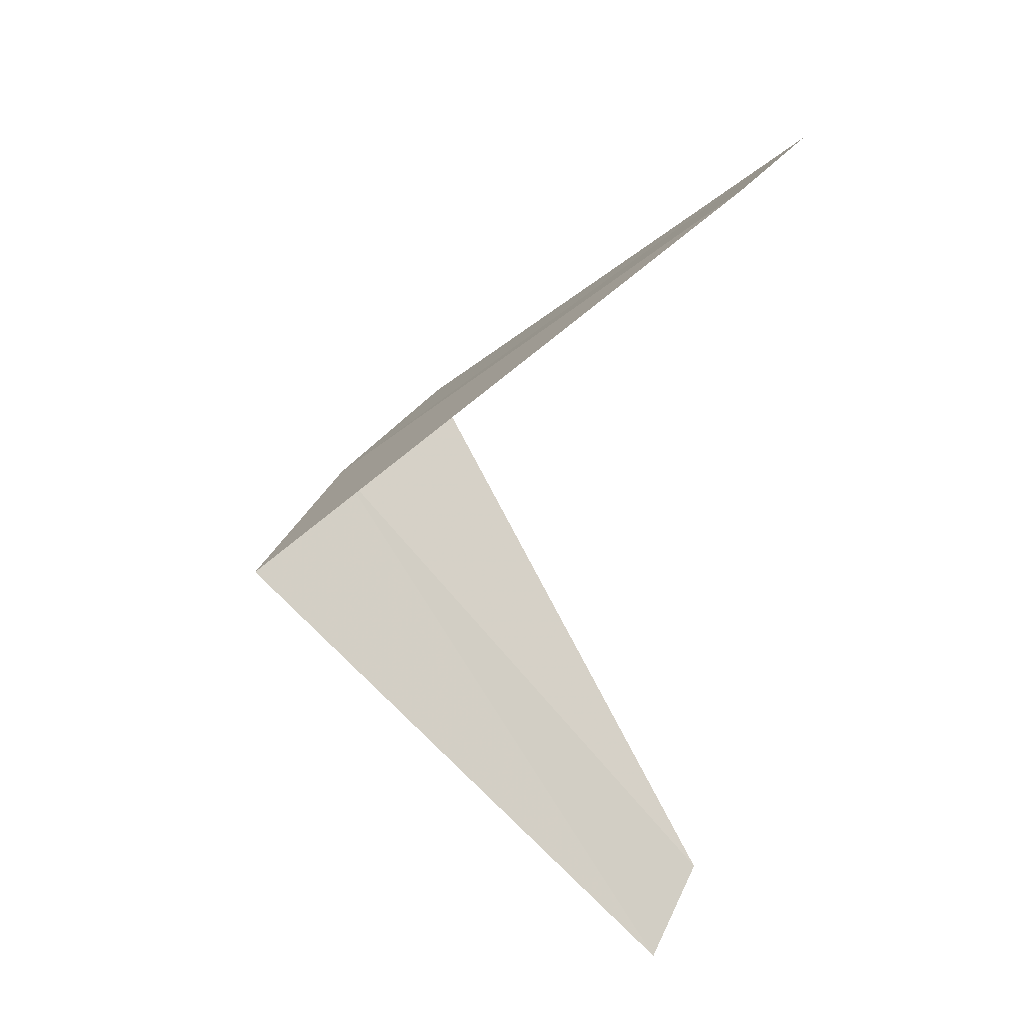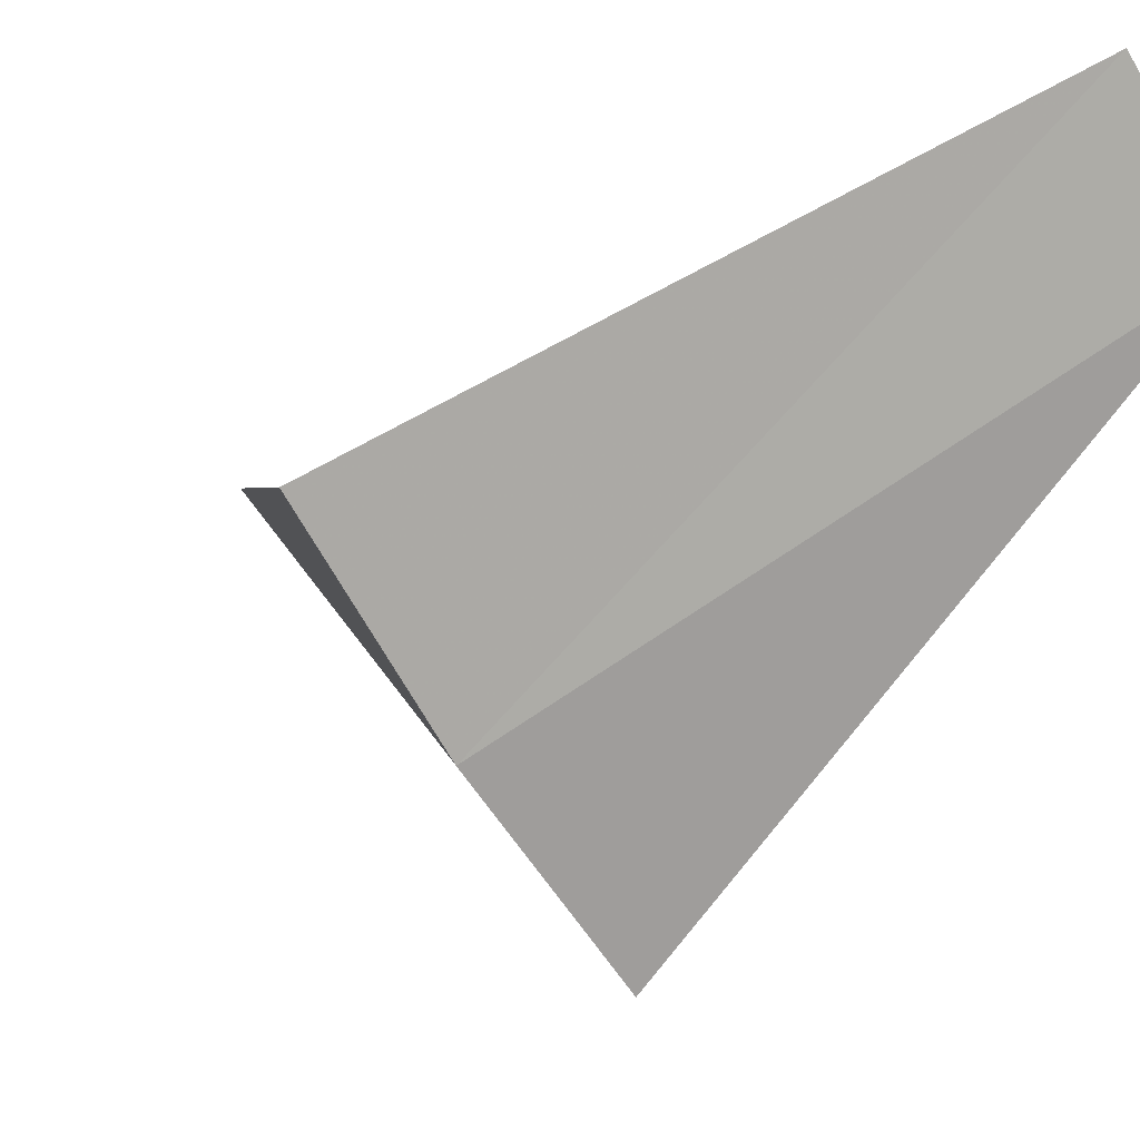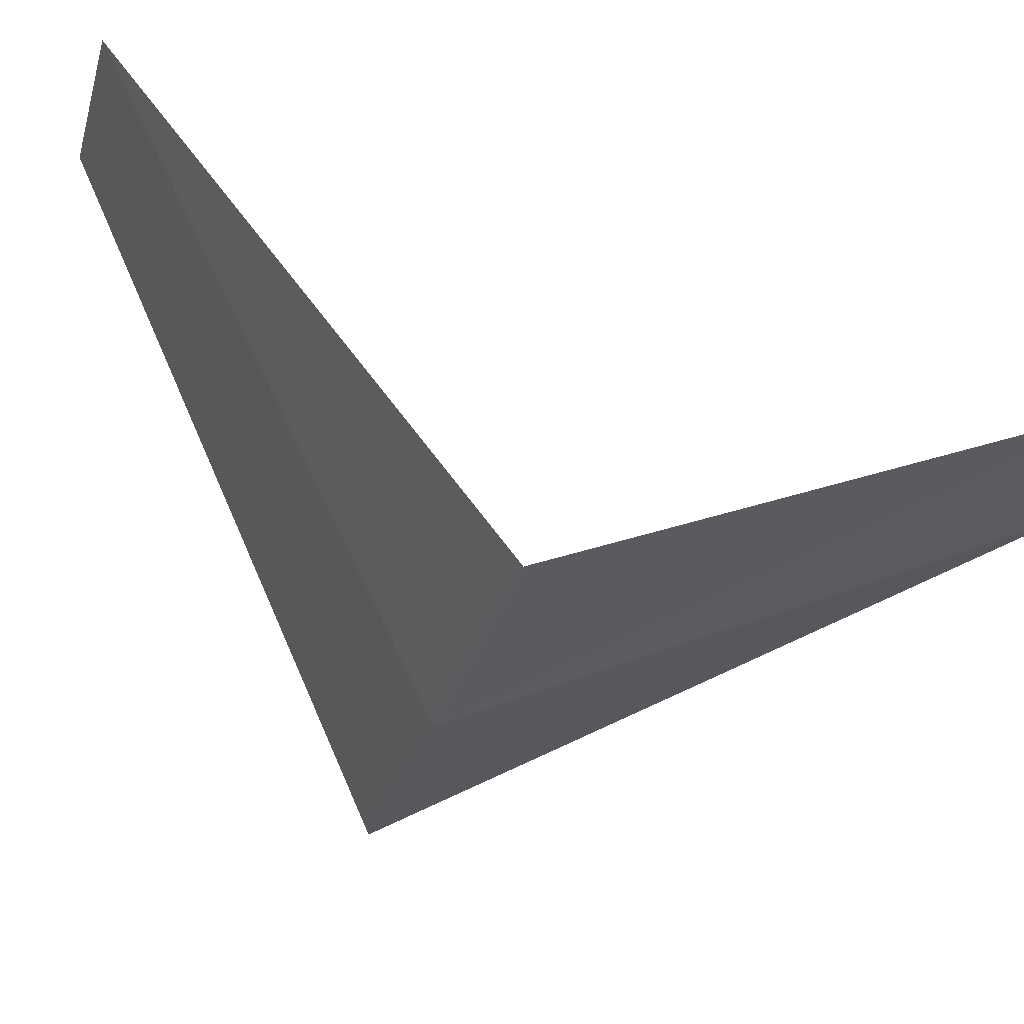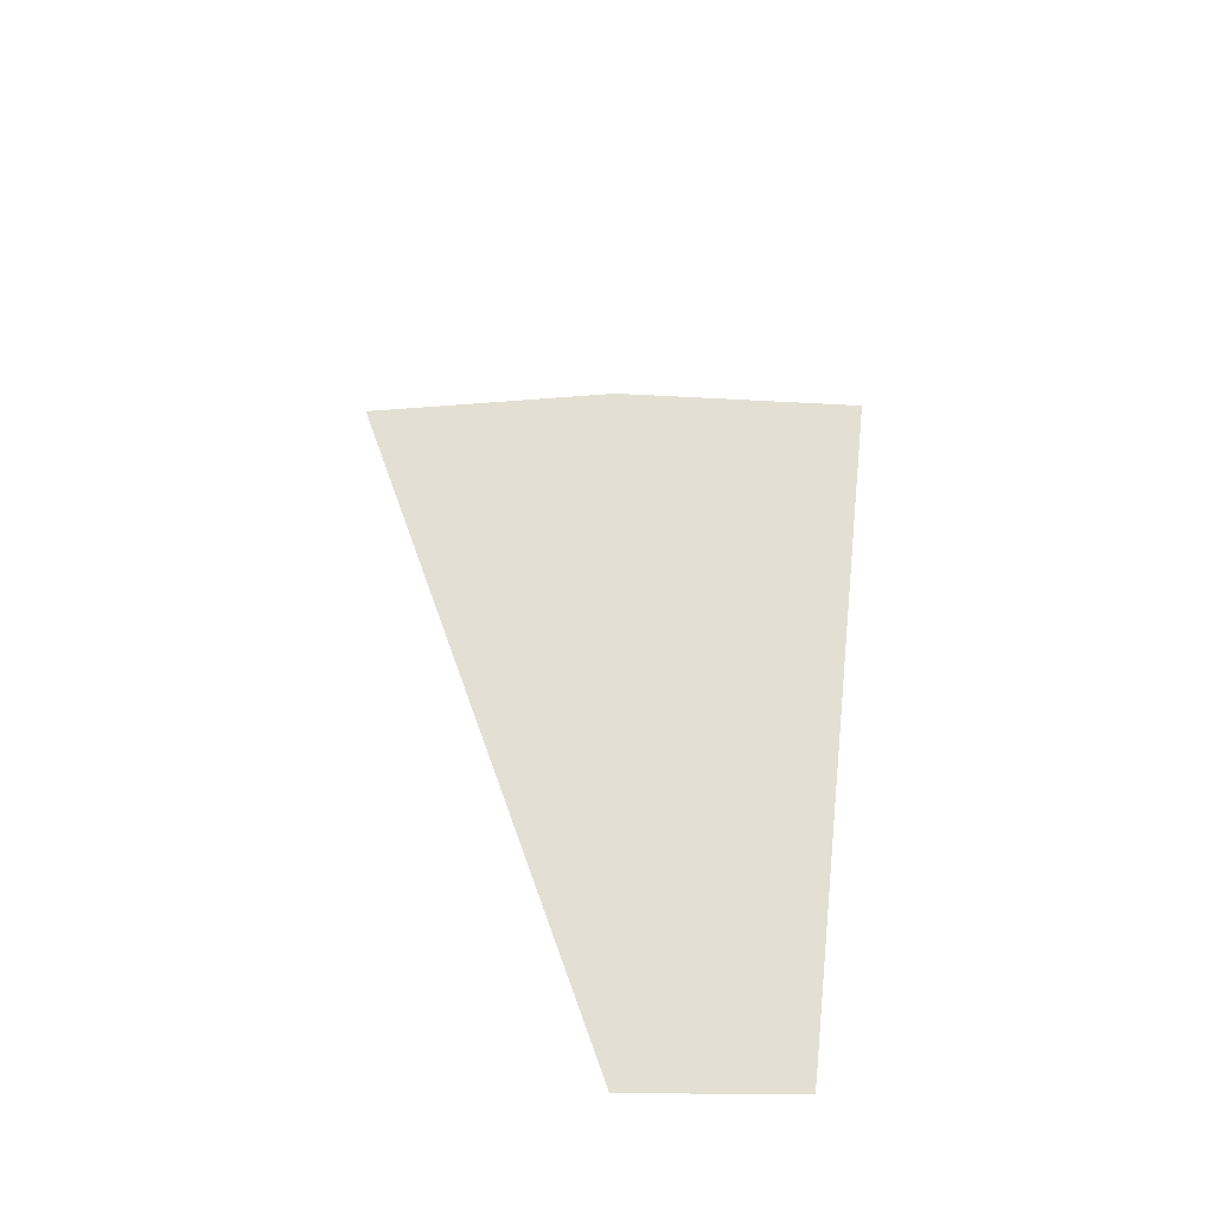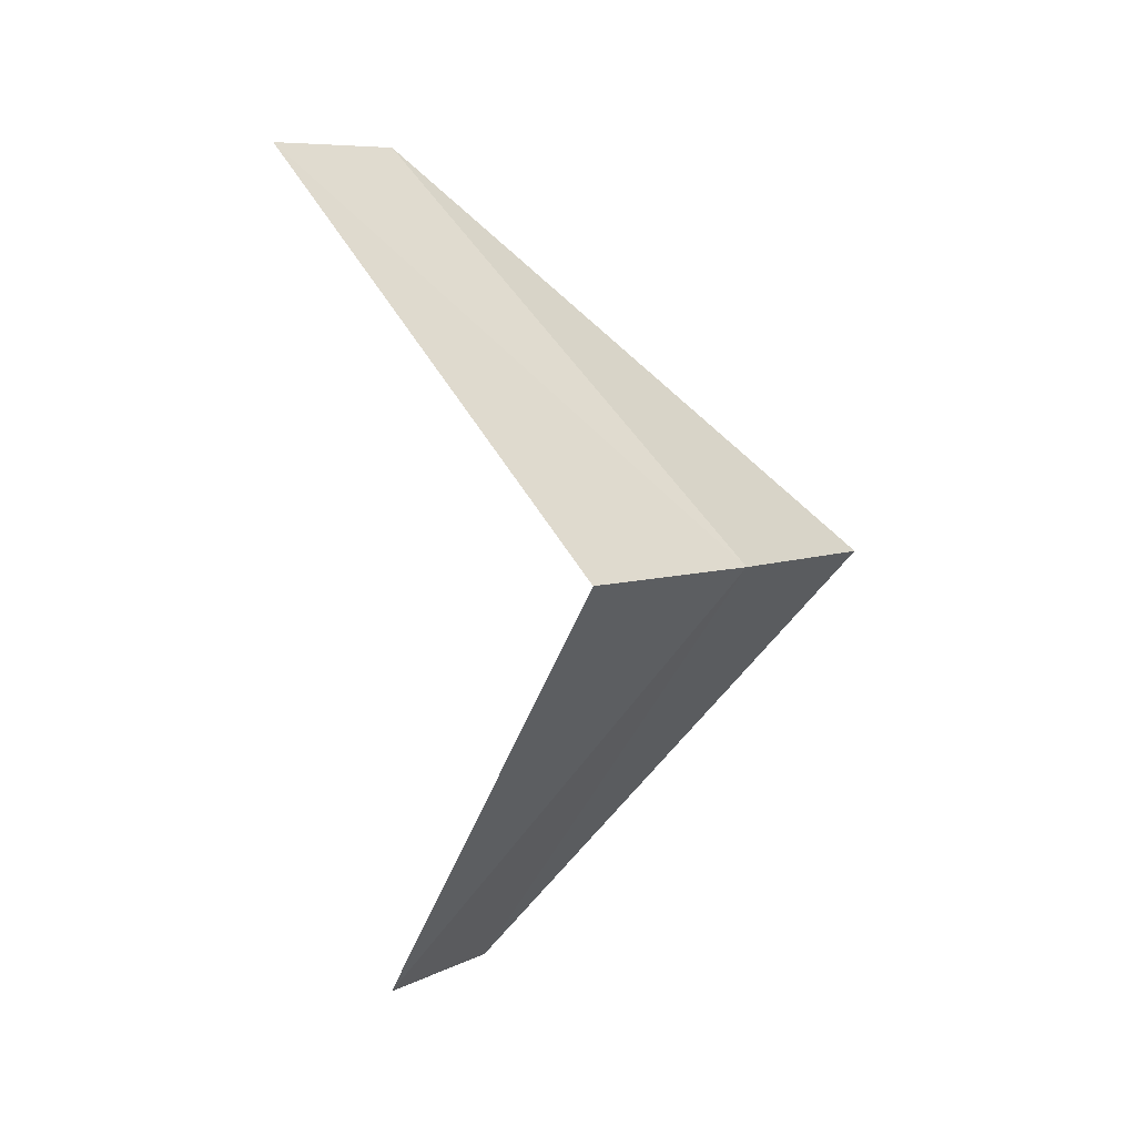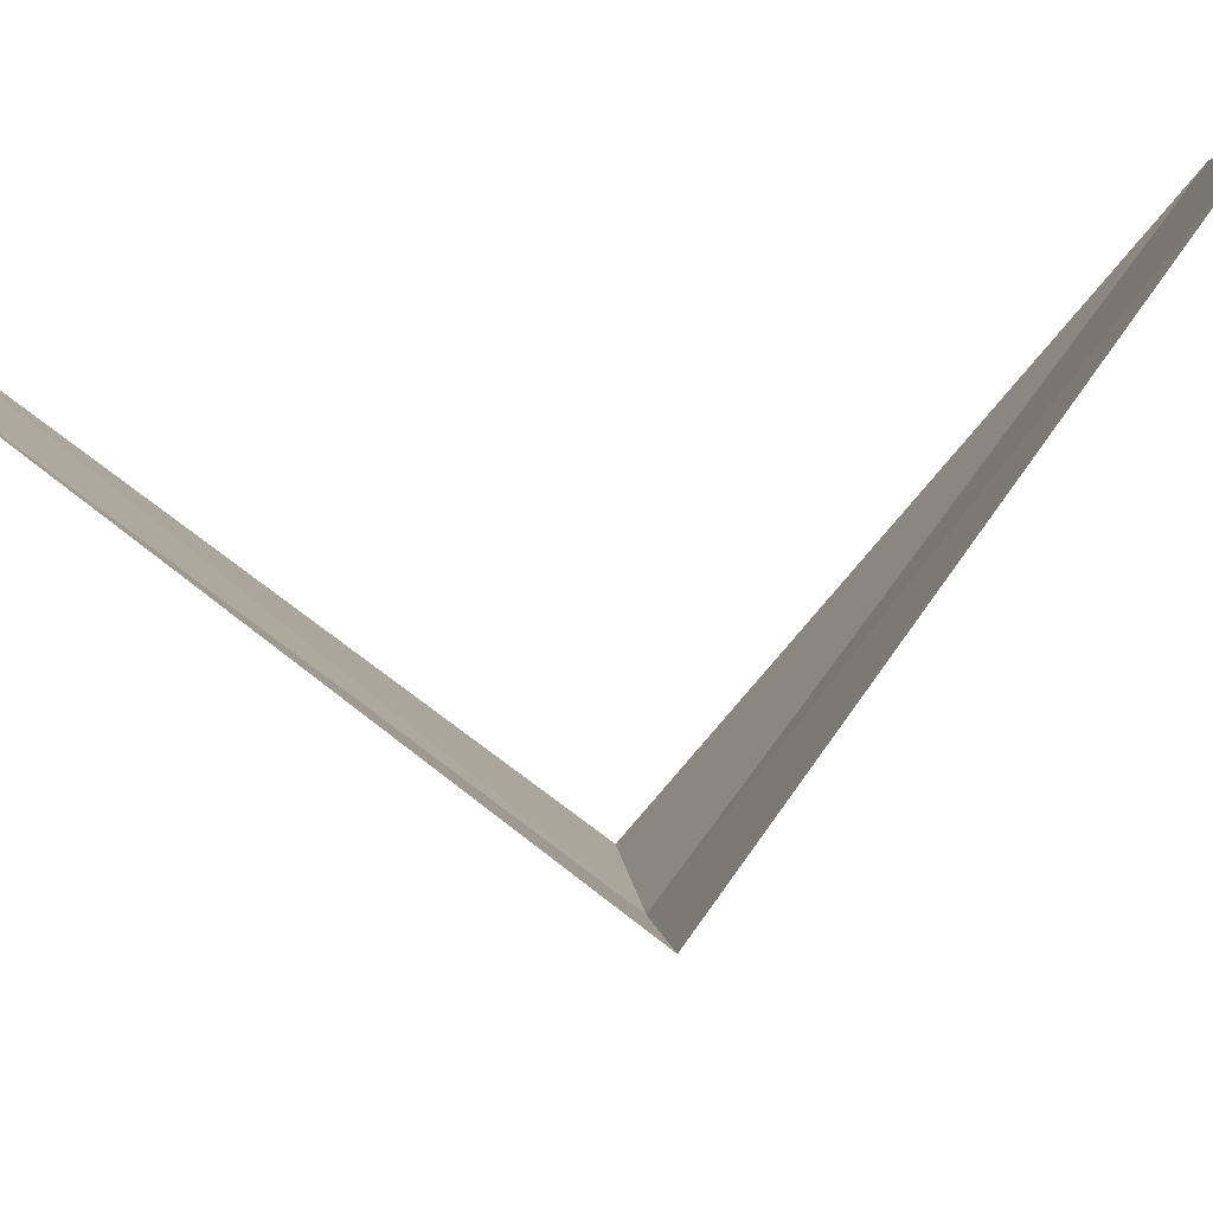
<metadata>
{"format":"obj","ext":"obj","renderer":"f3d","projection":"perspective","resolution":1024,"background":"white","views":[{"elev":35.8,"azim":74.0,"up":"+Z"},{"elev":-15.9,"azim":-54.4,"up":"+Y"},{"elev":-72.3,"azim":63.3,"up":"+Y"},{"elev":-67.5,"azim":-40.4,"up":"+Z"},{"elev":-0.4,"azim":-92.3,"up":"+Z"},{"elev":44.3,"azim":-101.9,"up":"+Y"}]}
</metadata>
<code>
v -2.55 -3.082 21.28
v -2.916 -2.738 21.24
v -1.912 -2.312 20.28
v -1.607 -2.533 20.32
v -2.143 -3.377 21.32
v -2.187 -2.054 22.24
v -1.912 -2.312 22.28
f 1 2 3
f 1 3 4
f 1 4 5
f 1 6 2
f 1 7 6
f 1 5 7

</code>
